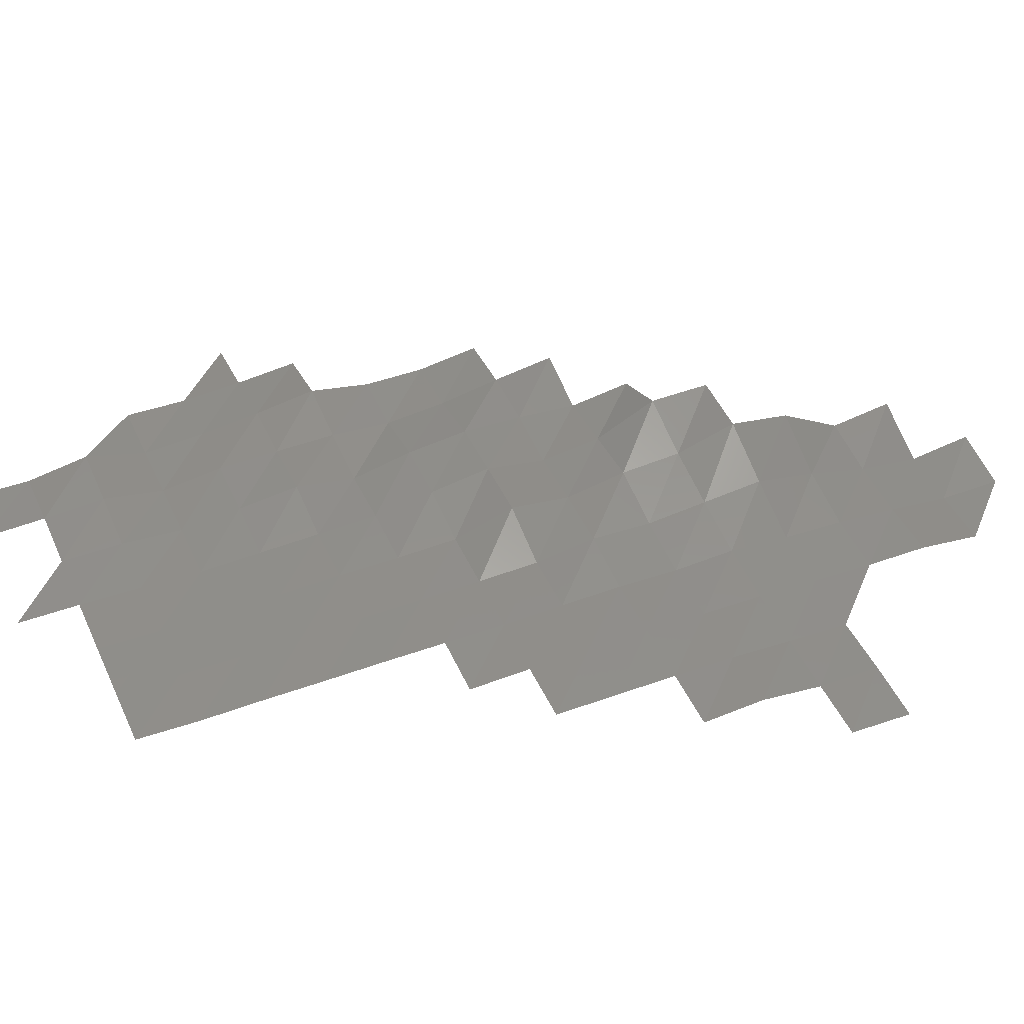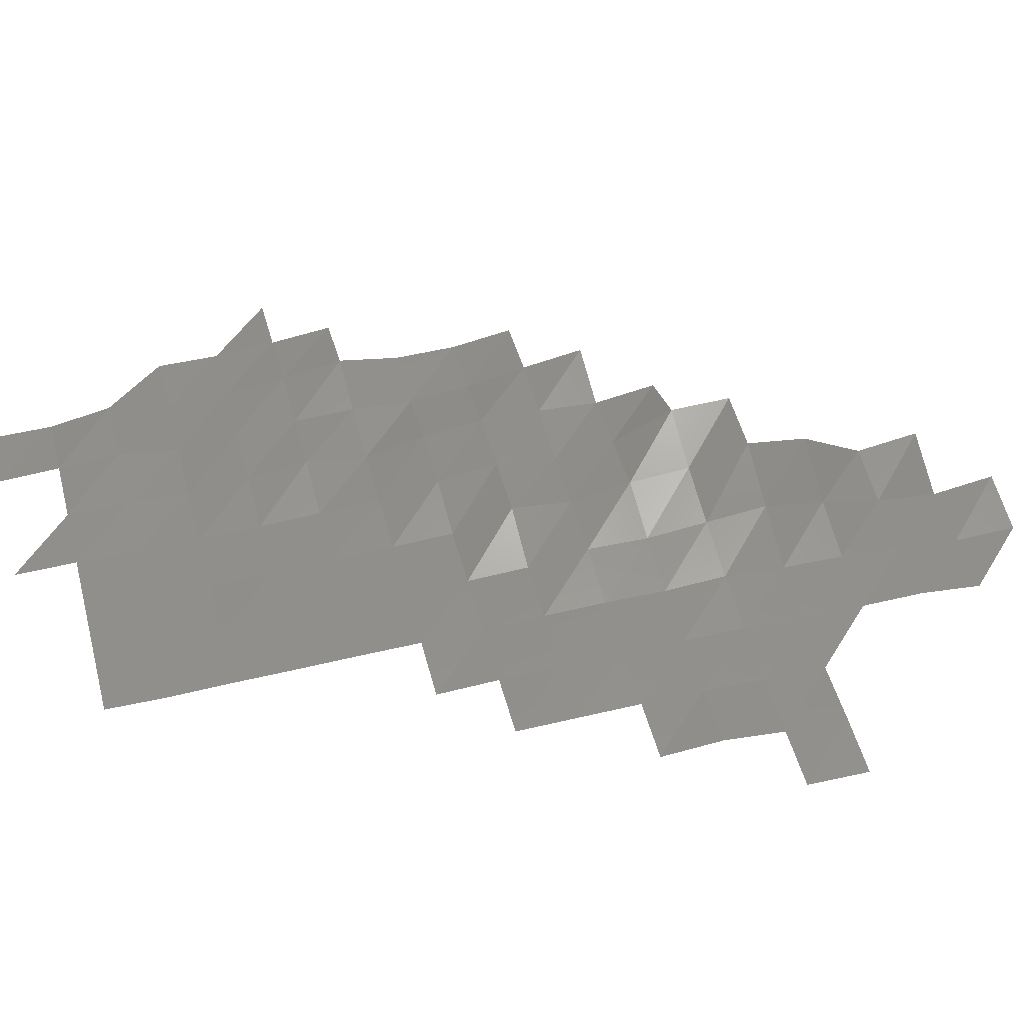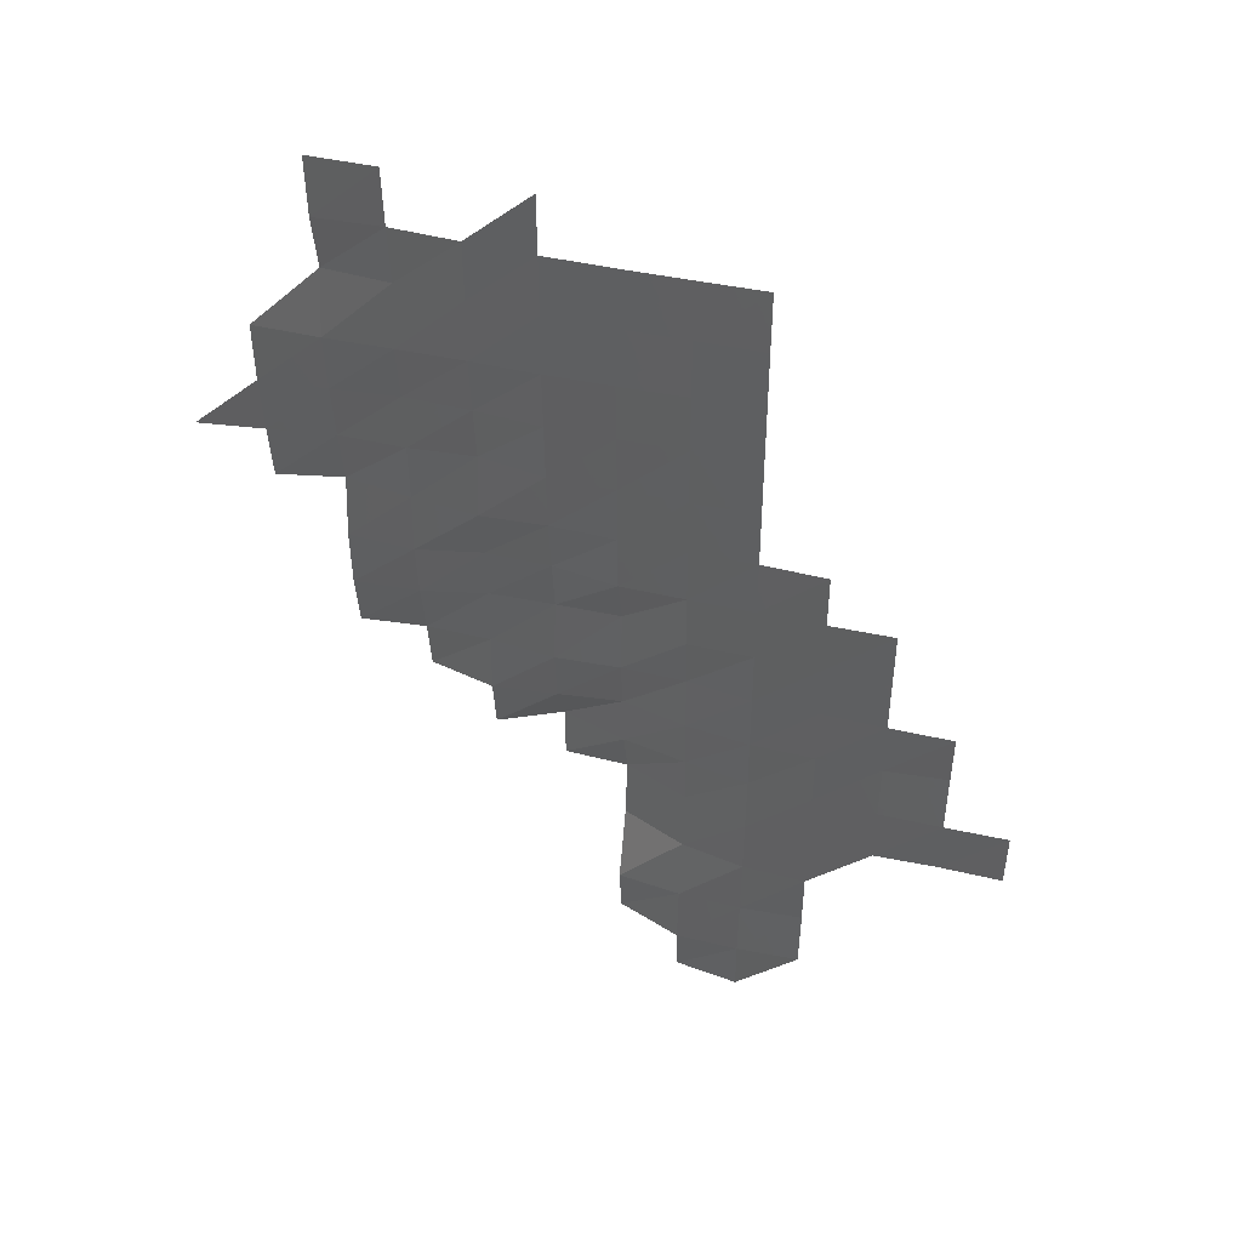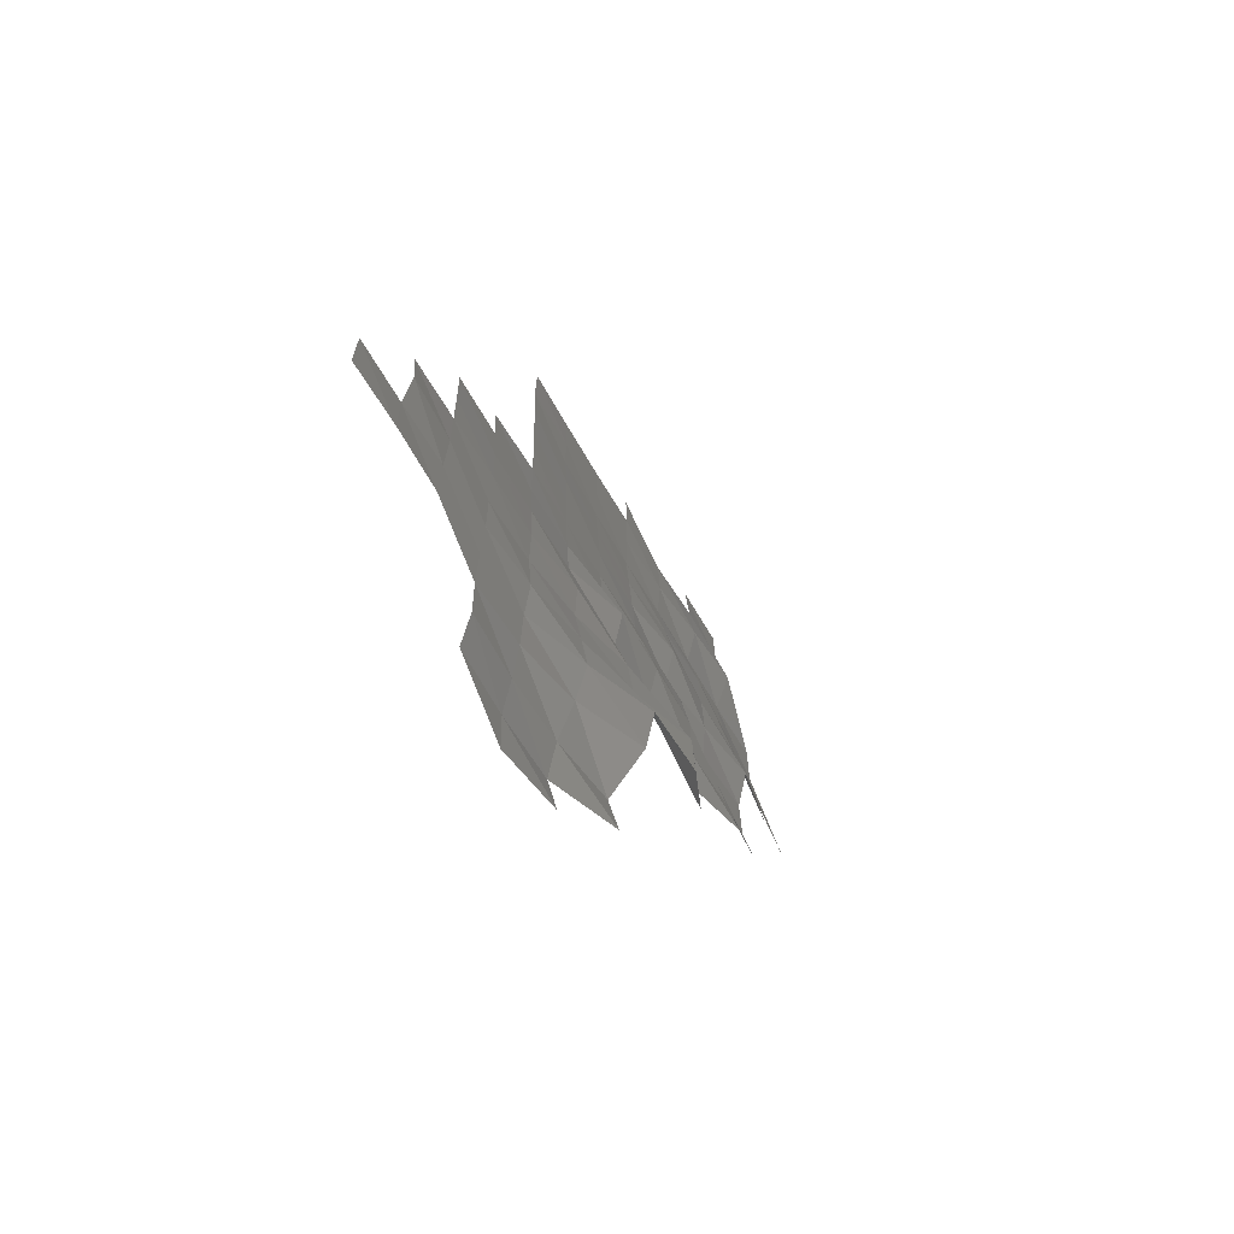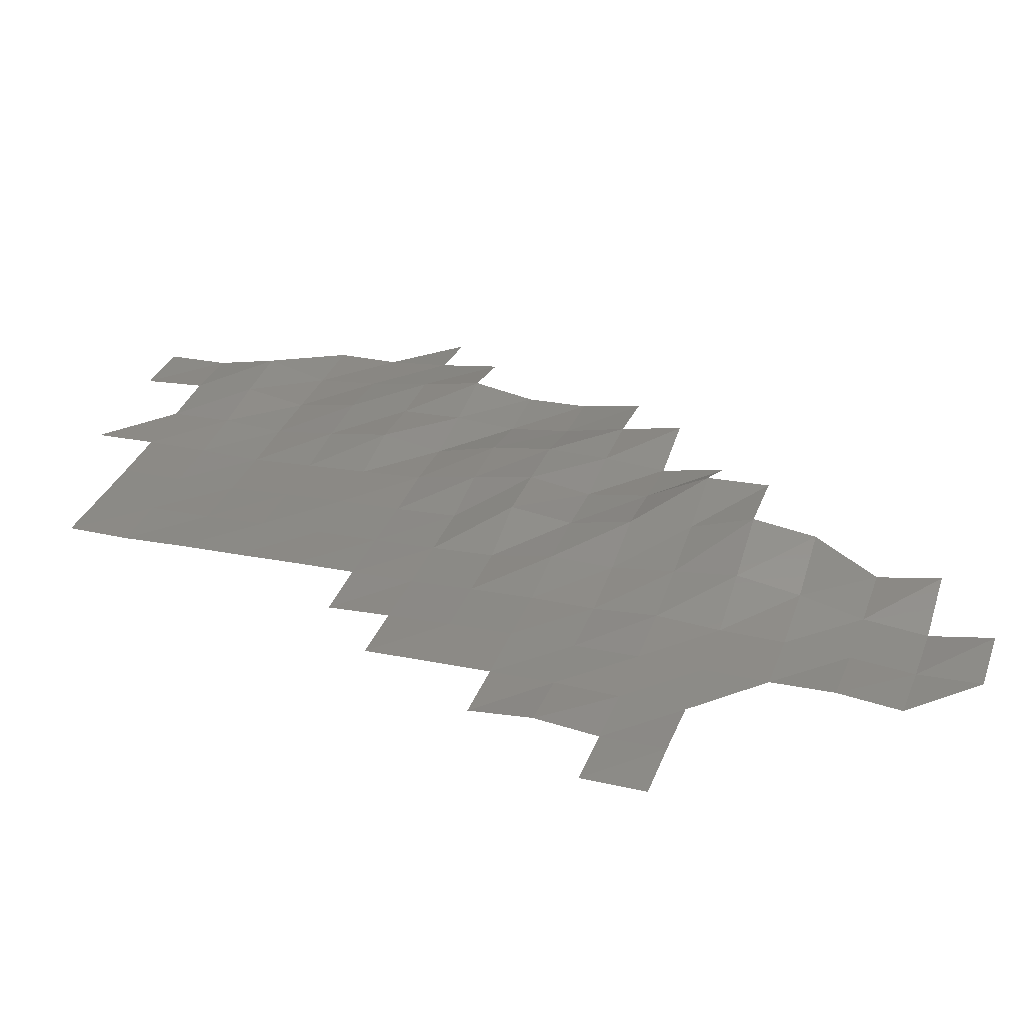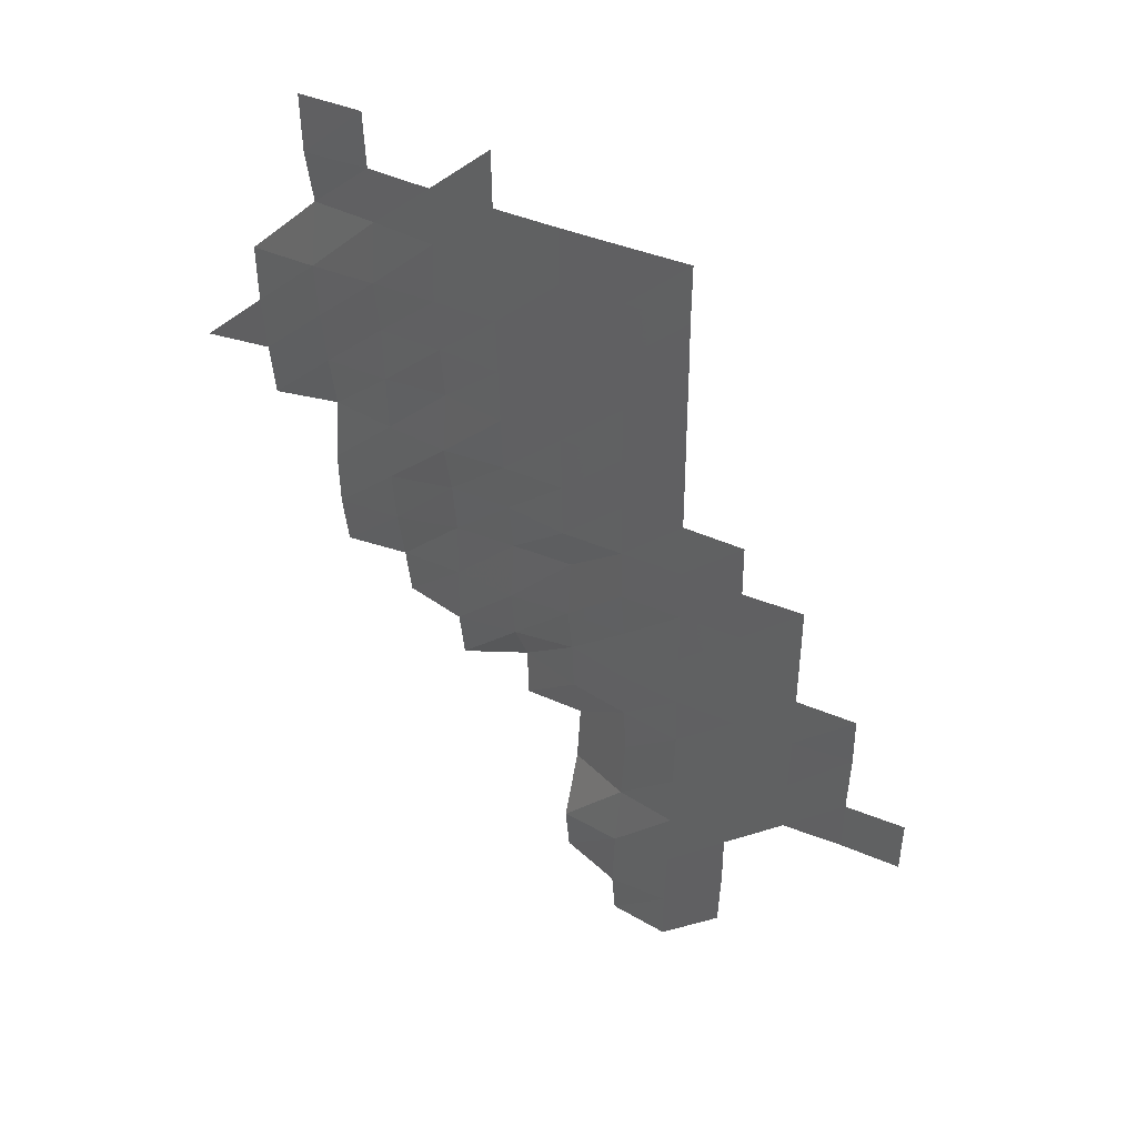
<metadata>
{"format":"stl","ext":"stl","renderer":"f3d","projection":"perspective","resolution":1024,"background":"white","views":[{"elev":41.2,"azim":-113.4,"up":"+Z"},{"elev":46.5,"azim":-104.8,"up":"+Z"},{"elev":48.2,"azim":-169.8,"up":"+Y"},{"elev":-68.2,"azim":-63.0,"up":"+Y"},{"elev":28.2,"azim":-71.4,"up":"+Z"},{"elev":45.4,"azim":-158.3,"up":"+Y"}]}
</metadata>
<code>
# stl→obj: 119 verts, 183 faces
v 4.725e+05 5.518e+06 3753
v 4.735e+05 5.518e+06 3786
v 4.735e+05 5.516e+06 3817
v 4.745e+05 5.516e+06 4036
v 4.745e+05 5.518e+06 3876
v 4.725e+05 5.518e+06 3862
v 4.735e+05 5.518e+06 3882
v 4.745e+05 5.518e+06 3982
v 4.755e+05 5.518e+06 4340
v 4.755e+05 5.518e+06 4180
v 4.725e+05 5.52e+06 3845
v 4.735e+05 5.52e+06 3953
v 4.745e+05 5.52e+06 4221
v 4.755e+05 5.52e+06 4723
v 4.715e+05 5.52e+06 3776
v 4.725e+05 5.52e+06 3866
v 4.735e+05 5.52e+06 3974
v 4.745e+05 5.52e+06 4389
v 4.755e+05 5.52e+06 4865
v 4.695e+05 5.522e+06 3662
v 4.705e+05 5.52e+06 3733
v 4.695e+05 5.52e+06 3650
v 4.705e+05 5.522e+06 3724
v 4.715e+05 5.522e+06 3798
v 4.725e+05 5.522e+06 3895
v 4.735e+05 5.522e+06 4042
v 4.745e+05 5.522e+06 4280
v 4.755e+05 5.522e+06 4554
v 4.765e+05 5.52e+06 4966
v 4.765e+05 5.522e+06 4939
v 4.705e+05 5.522e+06 3831
v 4.715e+05 5.522e+06 3835
v 4.725e+05 5.522e+06 3891
v 4.735e+05 5.522e+06 3978
v 4.745e+05 5.522e+06 4169
v 4.755e+05 5.522e+06 4475
v 4.765e+05 5.522e+06 4444
v 4.775e+05 5.522e+06 4587
v 4.775e+05 5.522e+06 4420
v 4.705e+05 5.524e+06 3752
v 4.715e+05 5.524e+06 3825
v 4.725e+05 5.524e+06 3913
v 4.735e+05 5.524e+06 3986
v 4.745e+05 5.524e+06 4190
v 4.755e+05 5.524e+06 4278
v 4.765e+05 5.524e+06 4302
v 4.775e+05 5.524e+06 4485
v 4.785e+05 5.522e+06 4742
v 4.785e+05 5.524e+06 4573
v 4.715e+05 5.524e+06 3812
v 4.725e+05 5.524e+06 3891
v 4.735e+05 5.524e+06 3957
v 4.745e+05 5.524e+06 4032
v 4.755e+05 5.524e+06 4400
v 4.765e+05 5.524e+06 4457
v 4.775e+05 5.524e+06 4499
v 4.785e+05 5.524e+06 4372
v 4.795e+05 5.524e+06 4556
v 4.795e+05 5.524e+06 4392
v 4.715e+05 5.526e+06 3793
v 4.725e+05 5.526e+06 3851
v 4.735e+05 5.526e+06 3916
v 4.745e+05 5.526e+06 3988
v 4.755e+05 5.526e+06 4067
v 4.765e+05 5.526e+06 4290
v 4.775e+05 5.526e+06 4372
v 4.785e+05 5.526e+06 4258
v 4.795e+05 5.526e+06 4376
v 4.725e+05 5.526e+06 3806
v 4.735e+05 5.526e+06 3903
v 4.745e+05 5.526e+06 3958
v 4.755e+05 5.526e+06 4024
v 4.765e+05 5.526e+06 4119
v 4.775e+05 5.526e+06 4136
v 4.785e+05 5.526e+06 4319
v 4.795e+05 5.526e+06 4545
v 4.735e+05 5.528e+06 3888
v 4.745e+05 5.528e+06 3936
v 4.755e+05 5.528e+06 4003
v 4.765e+05 5.528e+06 4066
v 4.775e+05 5.528e+06 4298
v 4.785e+05 5.528e+06 4293
v 4.795e+05 5.528e+06 4371
v 4.805e+05 5.526e+06 4434
v 4.805e+05 5.528e+06 4314
v 4.735e+05 5.528e+06 3862
v 4.745e+05 5.528e+06 3917
v 4.755e+05 5.528e+06 3961
v 4.765e+05 5.528e+06 4020
v 4.775e+05 5.528e+06 4164
v 4.785e+05 5.528e+06 4256
v 4.795e+05 5.528e+06 4236
v 4.805e+05 5.528e+06 4230
v 4.815e+05 5.528e+06 4265
v 4.735e+05 5.53e+06 3845
v 4.745e+05 5.53e+06 3880
v 4.755e+05 5.53e+06 3916
v 4.765e+05 5.53e+06 3969
v 4.775e+05 5.53e+06 4048
v 4.785e+05 5.53e+06 4105
v 4.795e+05 5.53e+06 4154
v 4.805e+05 5.53e+06 4231
v 4.735e+05 5.53e+06 3812
v 4.745e+05 5.53e+06 3870
v 4.755e+05 5.53e+06 3921
v 4.765e+05 5.53e+06 3988
v 4.775e+05 5.53e+06 4105
v 4.785e+05 5.53e+06 4270
v 4.795e+05 5.53e+06 4403
v 4.735e+05 5.532e+06 3824
v 4.745e+05 5.532e+06 3869
v 4.755e+05 5.532e+06 3922
v 4.765e+05 5.532e+06 3991
v 4.775e+05 5.532e+06 4084
v 4.785e+05 5.532e+06 4191
v 4.795e+05 5.532e+06 4210
v 4.765e+05 5.532e+06 3973
v 4.785e+05 5.532e+06 4135
v 4.795e+05 5.532e+06 4197
f 1 2 3
f 2 4 3
f 2 5 4
f 6 2 1
f 6 7 2
f 7 5 2
f 7 8 5
f 8 9 5
f 8 10 9
f 11 7 6
f 11 12 7
f 12 8 7
f 12 13 8
f 13 10 8
f 13 14 10
f 15 16 11
f 16 12 11
f 16 17 12
f 17 13 12
f 17 18 13
f 18 14 13
f 18 19 14
f 20 21 22
f 20 23 21
f 23 15 21
f 23 24 15
f 24 16 15
f 24 25 16
f 25 17 16
f 25 26 17
f 26 18 17
f 26 27 18
f 27 19 18
f 27 28 19
f 28 29 19
f 28 30 29
f 31 24 23
f 31 32 24
f 32 25 24
f 32 33 25
f 33 26 25
f 33 34 26
f 34 27 26
f 34 35 27
f 35 28 27
f 35 36 28
f 36 30 28
f 36 37 30
f 37 38 30
f 37 39 38
f 40 32 31
f 40 41 32
f 41 33 32
f 41 42 33
f 42 34 33
f 42 43 34
f 43 35 34
f 43 44 35
f 44 36 35
f 44 45 36
f 45 37 36
f 45 46 37
f 46 39 37
f 46 47 39
f 47 48 39
f 47 49 48
f 50 42 41
f 50 51 42
f 51 43 42
f 51 52 43
f 52 44 43
f 52 53 44
f 53 45 44
f 53 54 45
f 54 46 45
f 54 55 46
f 55 47 46
f 55 56 47
f 56 49 47
f 56 57 49
f 57 58 49
f 57 59 58
f 60 51 50
f 60 61 51
f 61 52 51
f 61 62 52
f 62 53 52
f 62 63 53
f 63 54 53
f 63 64 54
f 64 55 54
f 64 65 55
f 65 56 55
f 65 66 56
f 66 57 56
f 66 67 57
f 67 59 57
f 67 68 59
f 69 62 61
f 69 70 62
f 70 63 62
f 70 71 63
f 71 64 63
f 71 72 64
f 72 65 64
f 72 73 65
f 73 66 65
f 73 74 66
f 74 67 66
f 74 75 67
f 75 68 67
f 75 76 68
f 77 71 70
f 77 78 71
f 78 72 71
f 78 79 72
f 79 73 72
f 79 80 73
f 80 74 73
f 80 81 74
f 81 75 74
f 81 82 75
f 82 76 75
f 82 83 76
f 83 84 76
f 83 85 84
f 86 78 77
f 86 87 78
f 87 79 78
f 87 88 79
f 88 80 79
f 88 89 80
f 89 81 80
f 89 90 81
f 90 82 81
f 90 91 82
f 91 83 82
f 91 92 83
f 92 85 83
f 92 93 85
f 93 94 85
f 95 87 86
f 95 96 87
f 96 88 87
f 96 97 88
f 97 89 88
f 97 98 89
f 98 90 89
f 98 99 90
f 99 91 90
f 99 100 91
f 100 92 91
f 100 101 92
f 101 93 92
f 101 102 93
f 103 96 95
f 103 104 96
f 104 97 96
f 104 105 97
f 105 98 97
f 105 106 98
f 106 99 98
f 106 107 99
f 107 100 99
f 107 108 100
f 108 101 100
f 108 109 101
f 109 102 101
f 110 104 103
f 110 111 104
f 111 105 104
f 111 112 105
f 112 106 105
f 112 113 106
f 113 107 106
f 113 114 107
f 114 108 107
f 114 115 108
f 115 109 108
f 115 116 109
f 117 114 113
f 118 116 115
f 118 119 116

</code>
